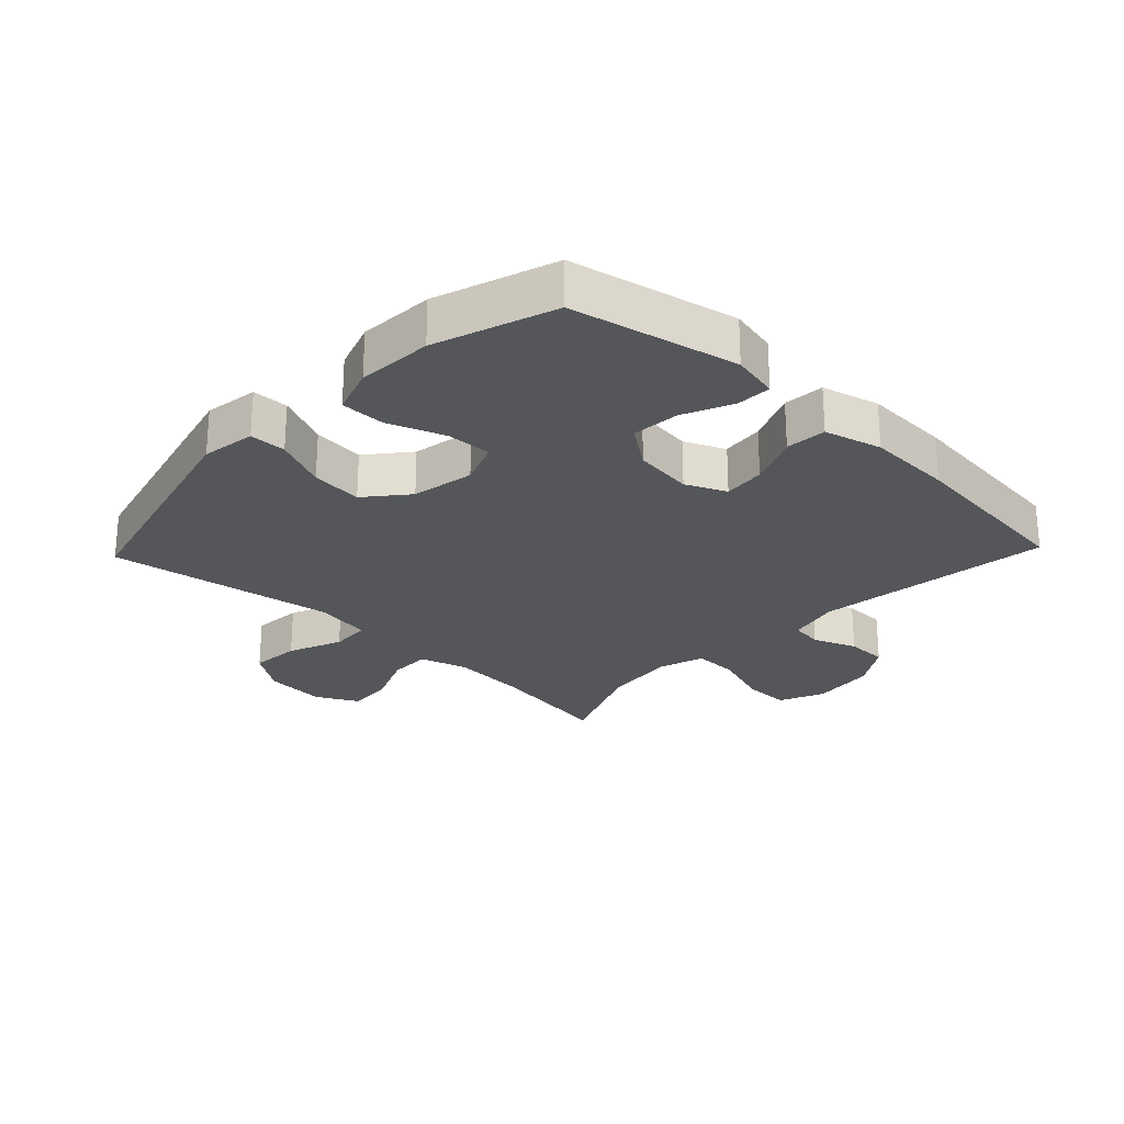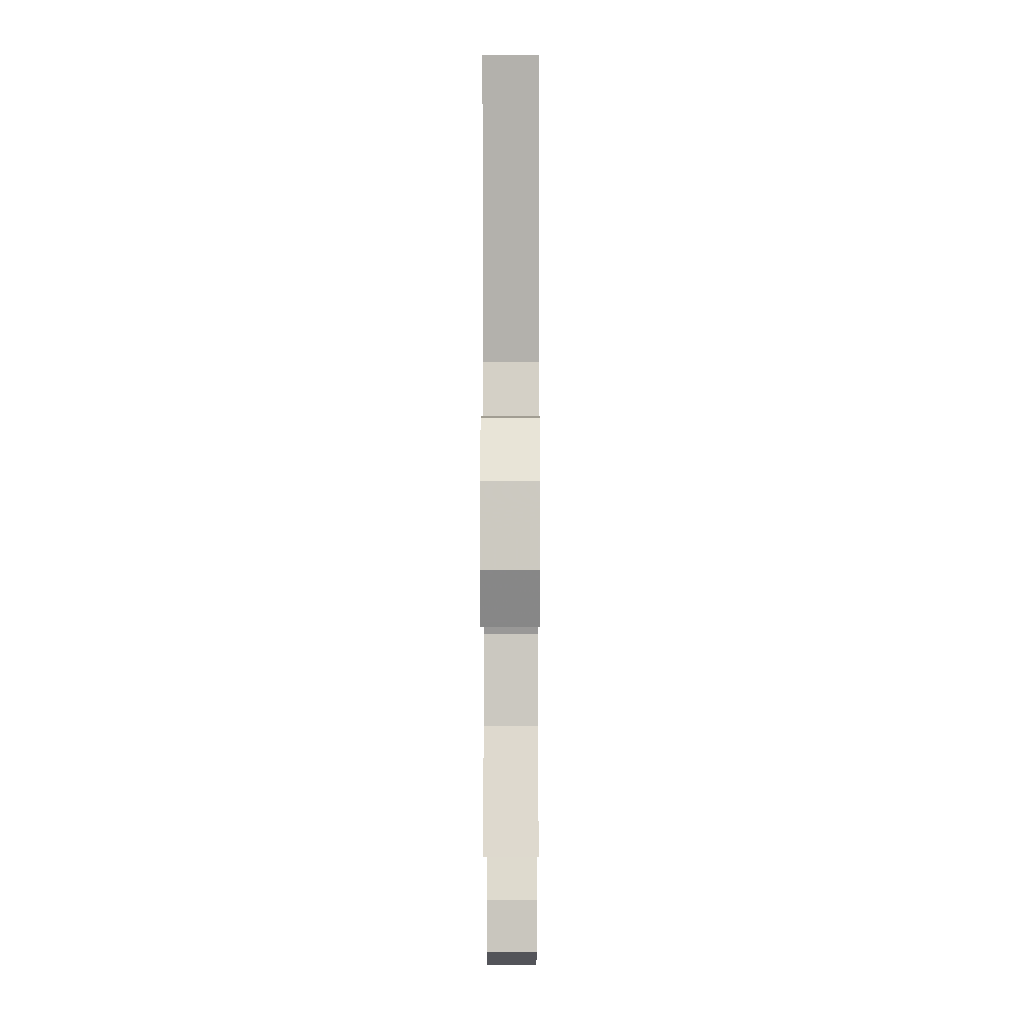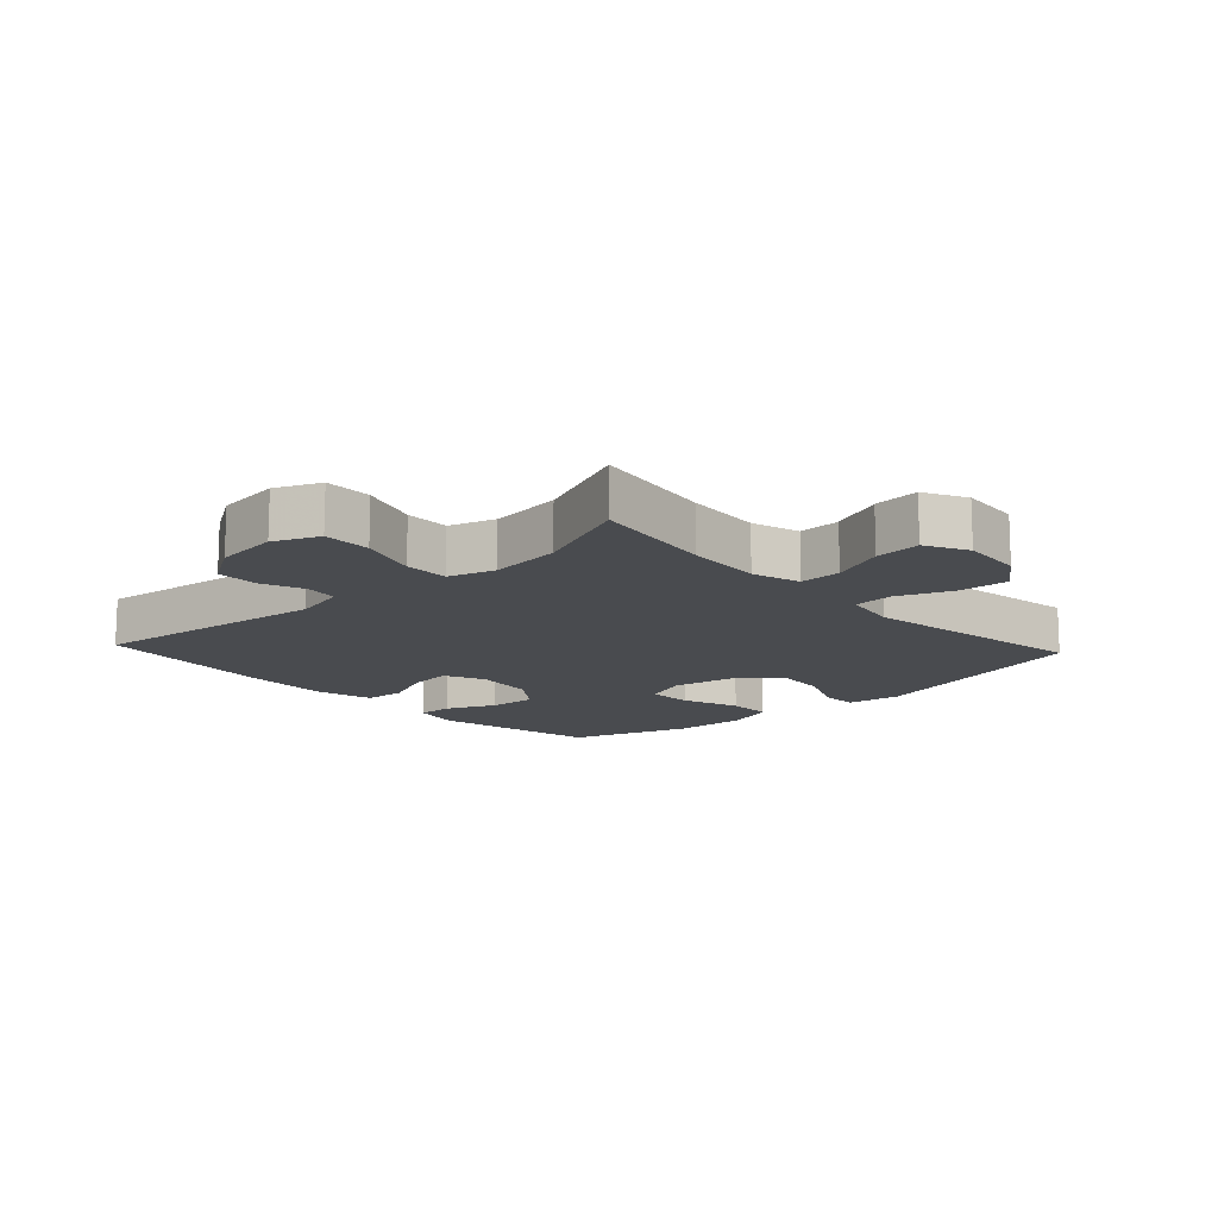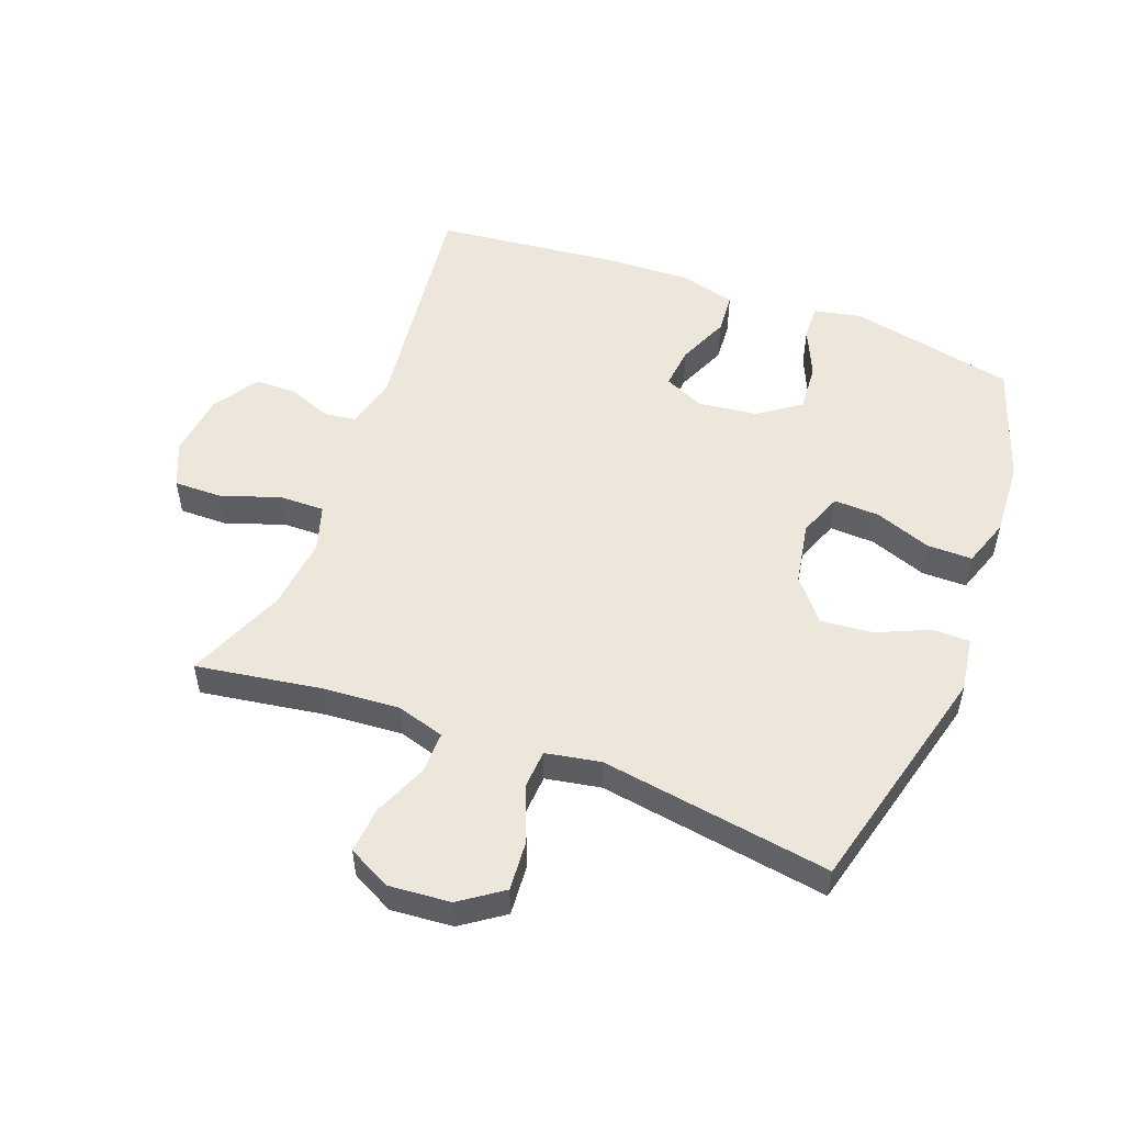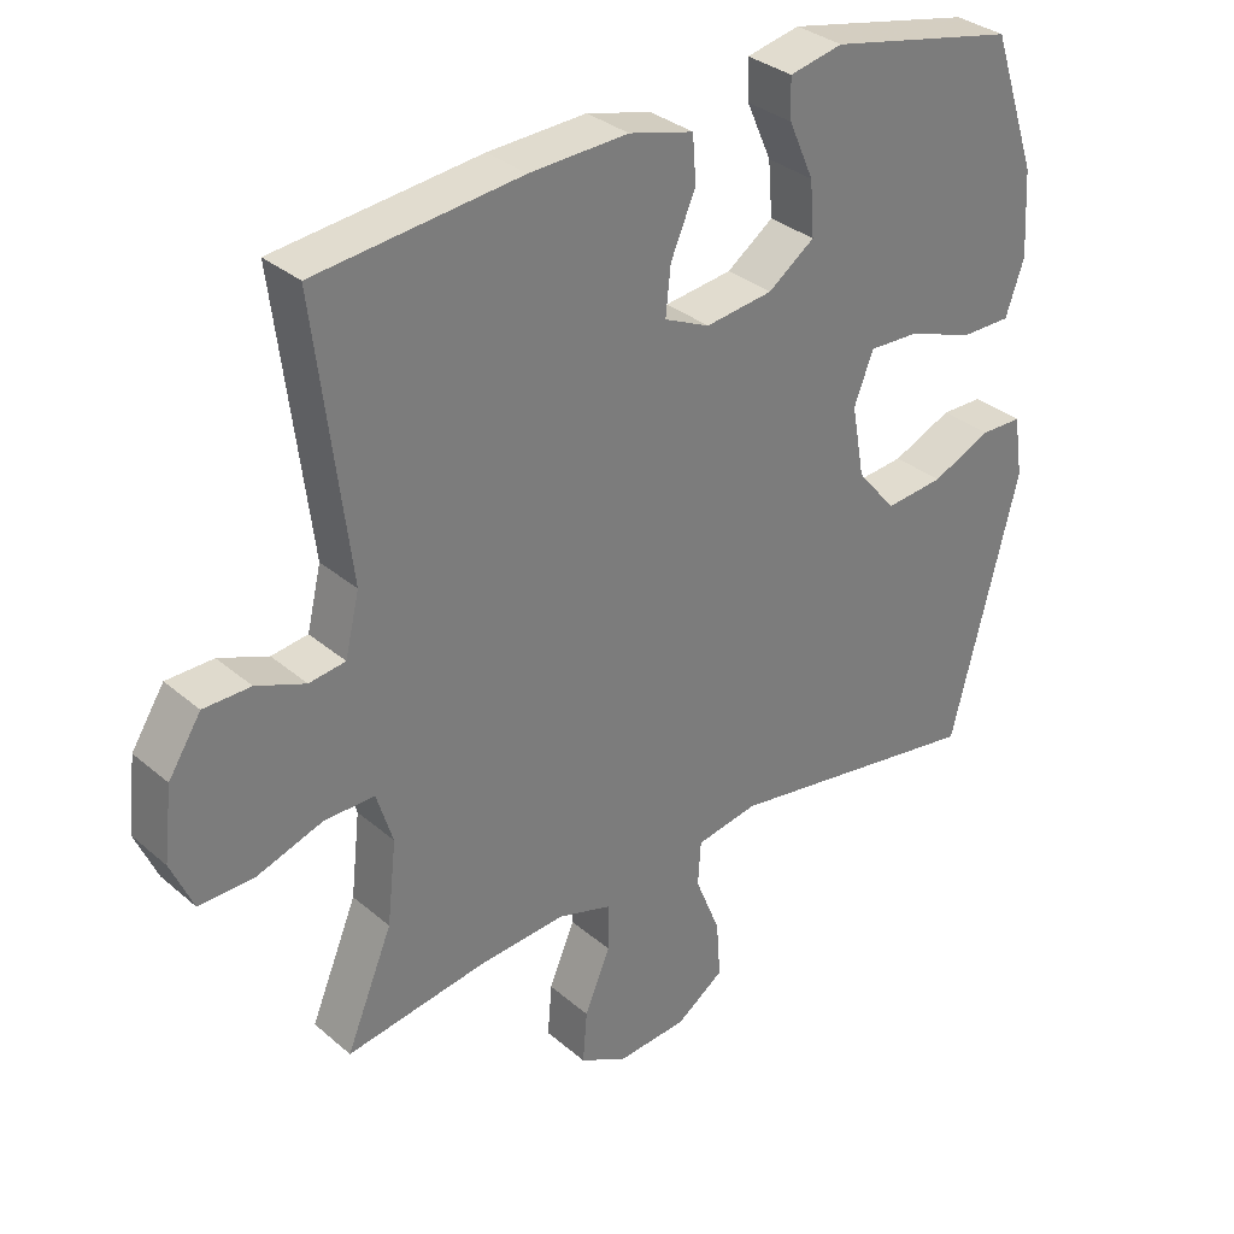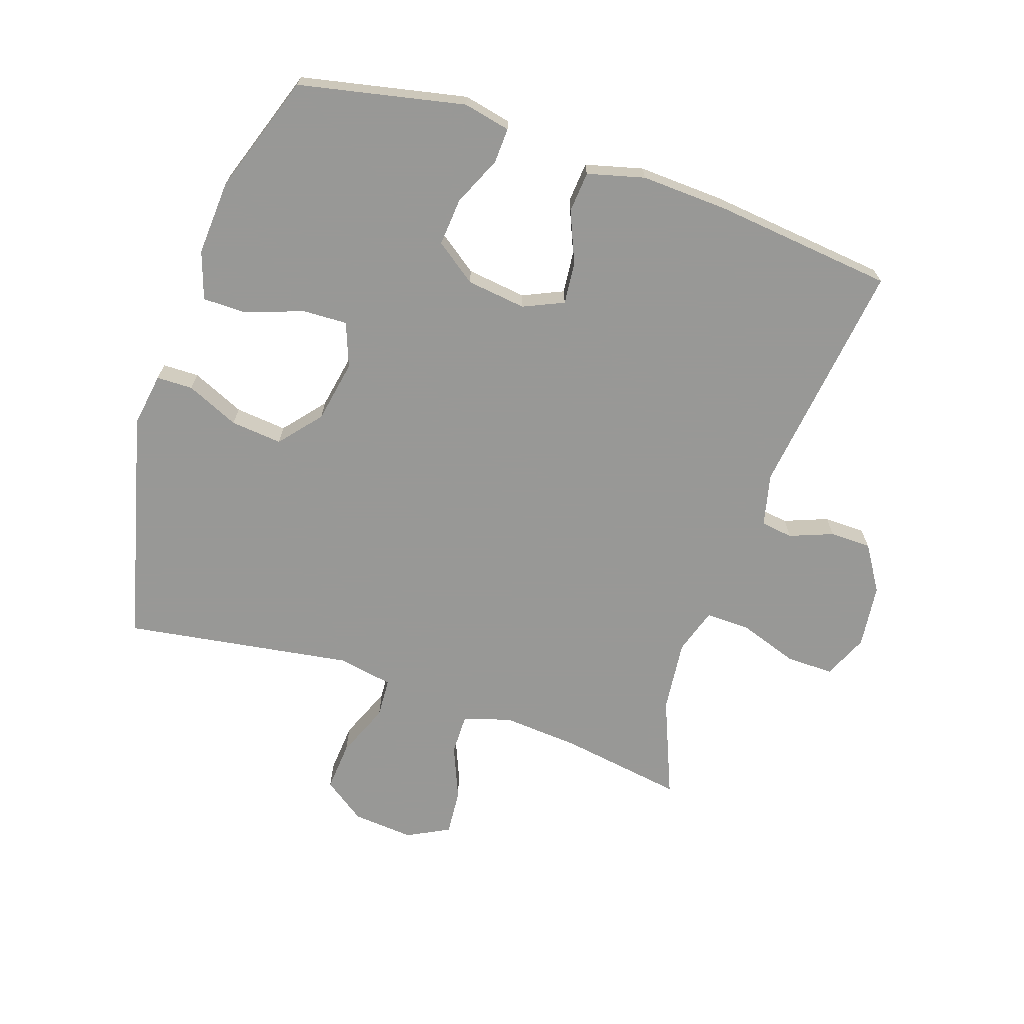
<metadata>
{"format":"obj","ext":"obj","renderer":"f3d","projection":"perspective","resolution":1024,"background":"white","views":[{"elev":-25.3,"azim":-43.6,"up":"+Y"},{"elev":3.8,"azim":90.2,"up":"+Z"},{"elev":-13.8,"azim":132.8,"up":"+Y"},{"elev":52.3,"azim":-159.3,"up":"+Y"},{"elev":32.6,"azim":139.6,"up":"+Z"},{"elev":-68.5,"azim":-18.7,"up":"+Y"}]}
</metadata>
<code>
v 0.5 0.07 0.5
v 0.453 0.07 0.122
v 0.473 0.07 0.038
v 0.524 0.07 0.031
v 0.593 0.07 0.058
v 0.659 0.07 0.057
v 0.705 0.07 -0.015
v 0.717 0.07 -0.117
v 0.686 0.07 -0.188
v 0.61 0.07 -0.187
v 0.516 0.07 -0.155
v 0.445 0.07 -0.154
v 0.422 0.07 -0.227
v 0.435 0.07 -0.343
v 0.5 0.07 -0.5
v 0.302 0.07 -0.469
v 0.18 0.07 -0.46
v 0.104 0.07 -0.483
v 0.105 0.07 -0.549
v 0.141 0.07 -0.635
v 0.147 0.07 -0.708
v 0.08 0.07 -0.743
v -0.018 0.07 -0.735
v -0.085 0.07 -0.688
v -0.079 0.07 -0.608
v -0.044 0.07 -0.522
v -0.048 0.07 -0.459
v -0.135 0.07 -0.443
v -0.5 0.07 -0.5
v -0.595 0.07 -0.128
v -0.582 0.07 -0.042
v -0.524 0.07 -0.041
v -0.44 0.07 -0.078
v -0.358 0.07 -0.086
v -0.303 0.07 -0.02
v -0.285 0.07 0.08
v -0.312 0.07 0.15
v -0.384 0.07 0.147
v -0.474 0.07 0.114
v -0.545 0.07 0.114
v -0.571 0.07 0.19
v -0.564 0.07 0.31
v -0.5 0.07 0.5
v -0.236 0.07 0.556
v -0.161 0.07 0.54
v -0.163 0.07 0.484
v -0.198 0.07 0.405
v -0.204 0.07 0.329
v -0.139 0.07 0.282
v -0.044 0.07 0.27
v 0.02 0.07 0.299
v 0.013 0.07 0.366
v -0.022 0.07 0.448
v -0.017 0.07 0.513
v 0.074 0.07 0.537
v 0.212 0.07 0.531
v 0.5 0 0.5
v 0.453 0 0.122
v 0.473 0 0.038
v 0.524 0 0.031
v 0.593 0 0.058
v 0.659 0 0.057
v 0.705 0 -0.015
v 0.717 0 -0.117
v 0.686 0 -0.188
v 0.61 0 -0.187
v 0.516 0 -0.155
v 0.445 0 -0.154
v 0.422 0 -0.227
v 0.435 0 -0.343
v 0.5 0 -0.5
v 0.302 0 -0.469
v 0.18 0 -0.46
v 0.104 0 -0.483
v 0.105 0 -0.549
v 0.141 0 -0.635
v 0.147 0 -0.708
v 0.08 0 -0.743
v -0.018 0 -0.735
v -0.085 0 -0.688
v -0.079 0 -0.608
v -0.044 0 -0.522
v -0.048 0 -0.459
v -0.135 0 -0.443
v -0.5 0 -0.5
v -0.595 0 -0.128
v -0.582 0 -0.042
v -0.524 0 -0.041
v -0.44 0 -0.078
v -0.358 0 -0.086
v -0.303 0 -0.02
v -0.285 0 0.08
v -0.312 0 0.15
v -0.384 0 0.147
v -0.474 0 0.114
v -0.545 0 0.114
v -0.571 0 0.19
v -0.564 0 0.31
v -0.5 0 0.5
v -0.236 0 0.556
v -0.161 0 0.54
v -0.163 0 0.484
v -0.198 0 0.405
v -0.204 0 0.329
v -0.139 0 0.282
v -0.044 0 0.27
v 0.02 0 0.299
v 0.013 0 0.366
v -0.022 0 0.448
v -0.017 0 0.513
v 0.074 0 0.537
v 0.212 0 0.531
f 55 56 1 2
f 52 53 54 55
f 51 52 55 2
f 50 51 2 3
f 49 50 3
f 44 45 46 47
f 44 47 48
f 43 44 48
f 42 43 48 49
f 38 39 40 41
f 37 38 41 42
f 30 31 32 33
f 28 29 30 33
f 27 28 33 34
f 23 24 25 26
f 23 26 27
f 22 23 27
f 19 20 21 22
f 18 19 22 27
f 17 18 27 34
f 14 15 16
f 13 14 16 17
f 12 13 17 34
f 8 9 10 11
f 4 5 6 7
f 3 4 7 8
f 37 42 49 3
f 11 12 34 35
f 11 35 36
f 11 36 37
f 3 8 11 37
f 58 57 112 111
f 111 110 109 108
f 58 111 108 107
f 59 58 107 106
f 59 106 105
f 103 102 101 100
f 104 103 100
f 104 100 99
f 105 104 99 98
f 97 96 95 94
f 98 97 94 93
f 89 88 87 86
f 89 86 85 84
f 90 89 84 83
f 82 81 80 79
f 83 82 79
f 83 79 78
f 78 77 76 75
f 83 78 75 74
f 90 83 74 73
f 72 71 70
f 73 72 70 69
f 90 73 69 68
f 67 66 65 64
f 63 62 61 60
f 64 63 60 59
f 59 105 98 93
f 91 90 68 67
f 92 91 67
f 93 92 67
f 93 67 64 59
f 1 57 58 2
f 2 58 59 3
f 3 59 60 4
f 4 60 61 5
f 5 61 62 6
f 6 62 63 7
f 7 63 64 8
f 8 64 65 9
f 9 65 66 10
f 10 66 67 11
f 11 67 68 12
f 12 68 69 13
f 13 69 70 14
f 14 70 71 15
f 15 71 72 16
f 16 72 73 17
f 17 73 74 18
f 18 74 75 19
f 19 75 76 20
f 20 76 77 21
f 21 77 78 22
f 22 78 79 23
f 23 79 80 24
f 24 80 81 25
f 25 81 82 26
f 26 82 83 27
f 27 83 84 28
f 28 84 85 29
f 29 85 86 30
f 30 86 87 31
f 31 87 88 32
f 32 88 89 33
f 33 89 90 34
f 34 90 91 35
f 35 91 92 36
f 36 92 93 37
f 37 93 94 38
f 38 94 95 39
f 39 95 96 40
f 40 96 97 41
f 41 97 98 42
f 42 98 99 43
f 43 99 100 44
f 44 100 101 45
f 45 101 102 46
f 46 102 103 47
f 47 103 104 48
f 48 104 105 49
f 49 105 106 50
f 50 106 107 51
f 51 107 108 52
f 52 108 109 53
f 53 109 110 54
f 54 110 111 55
f 55 111 112 56
f 56 112 57 1

</code>
